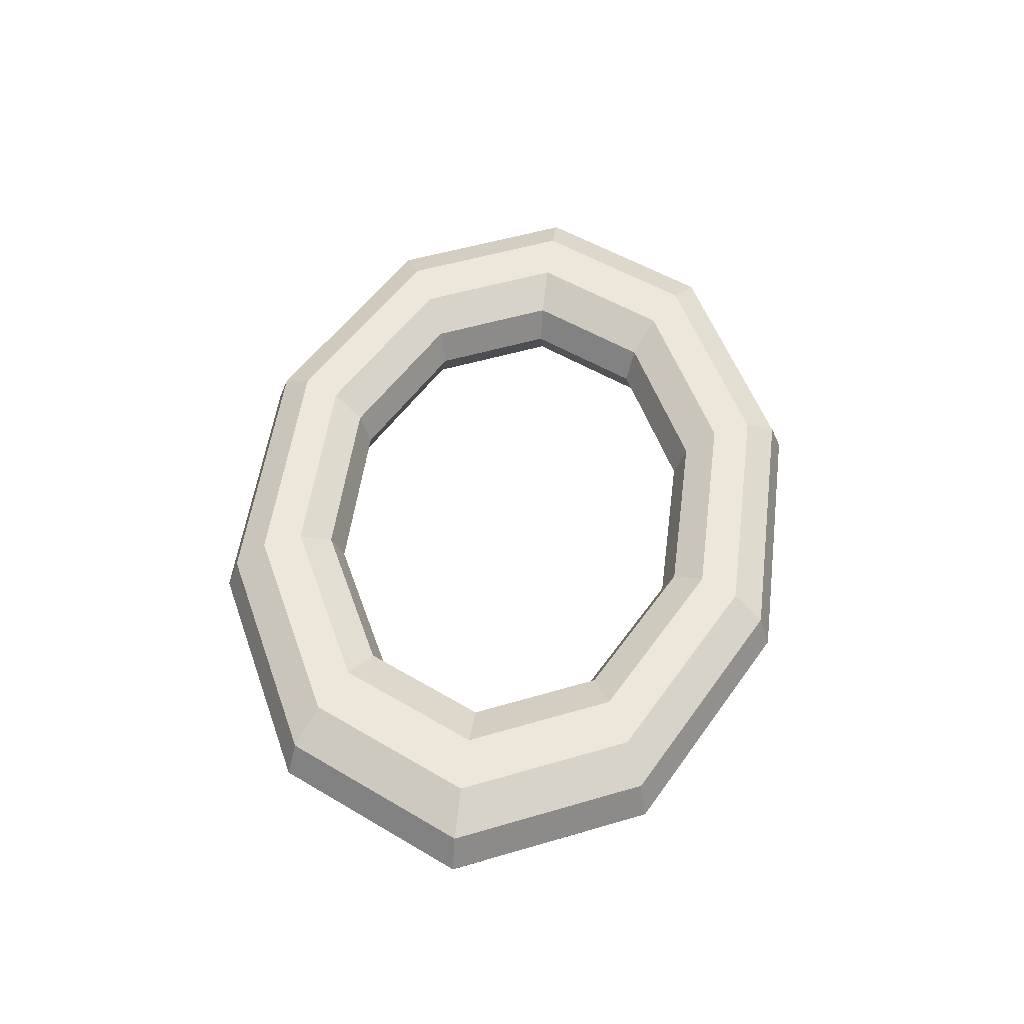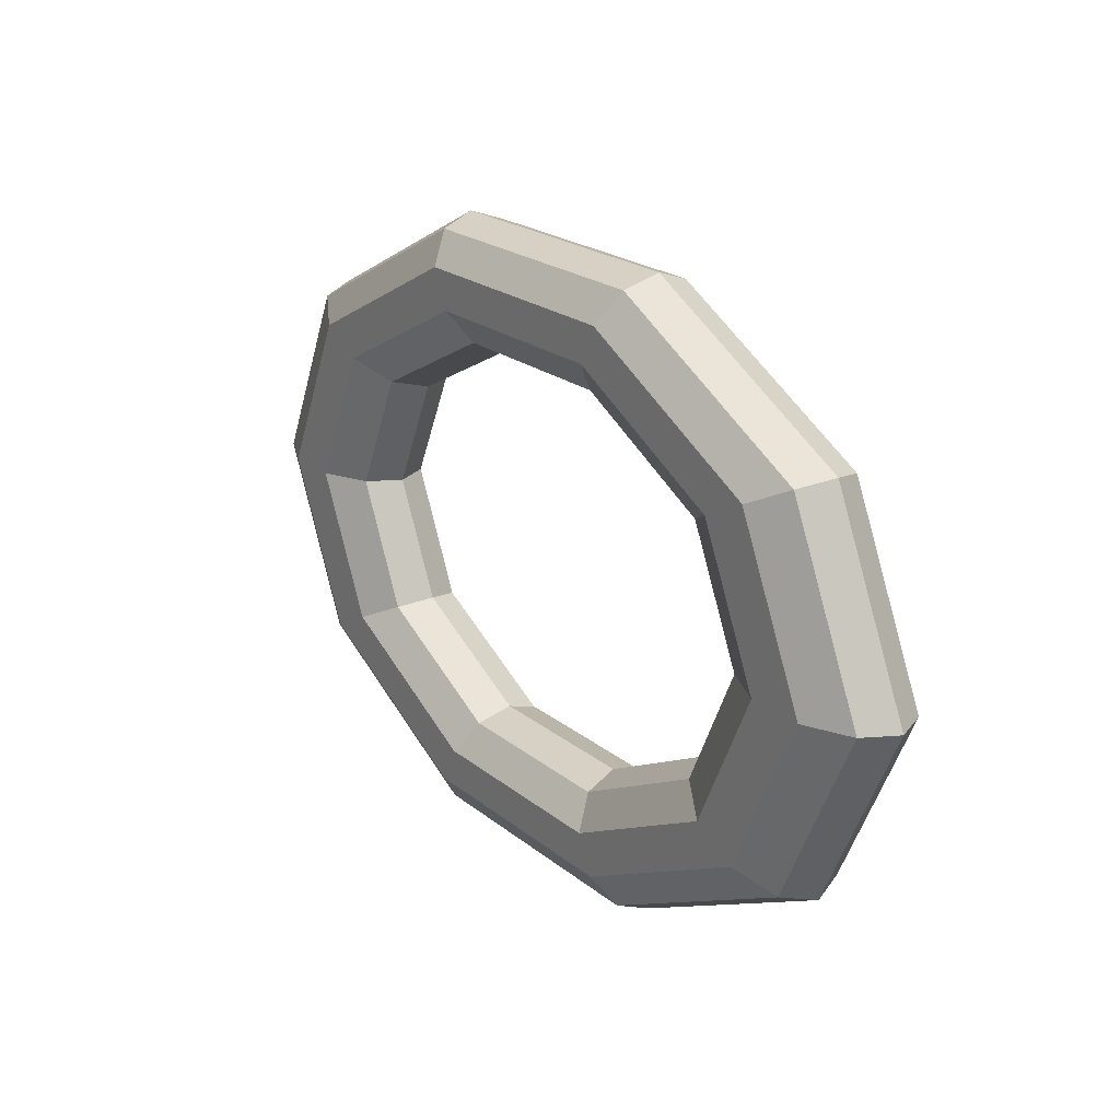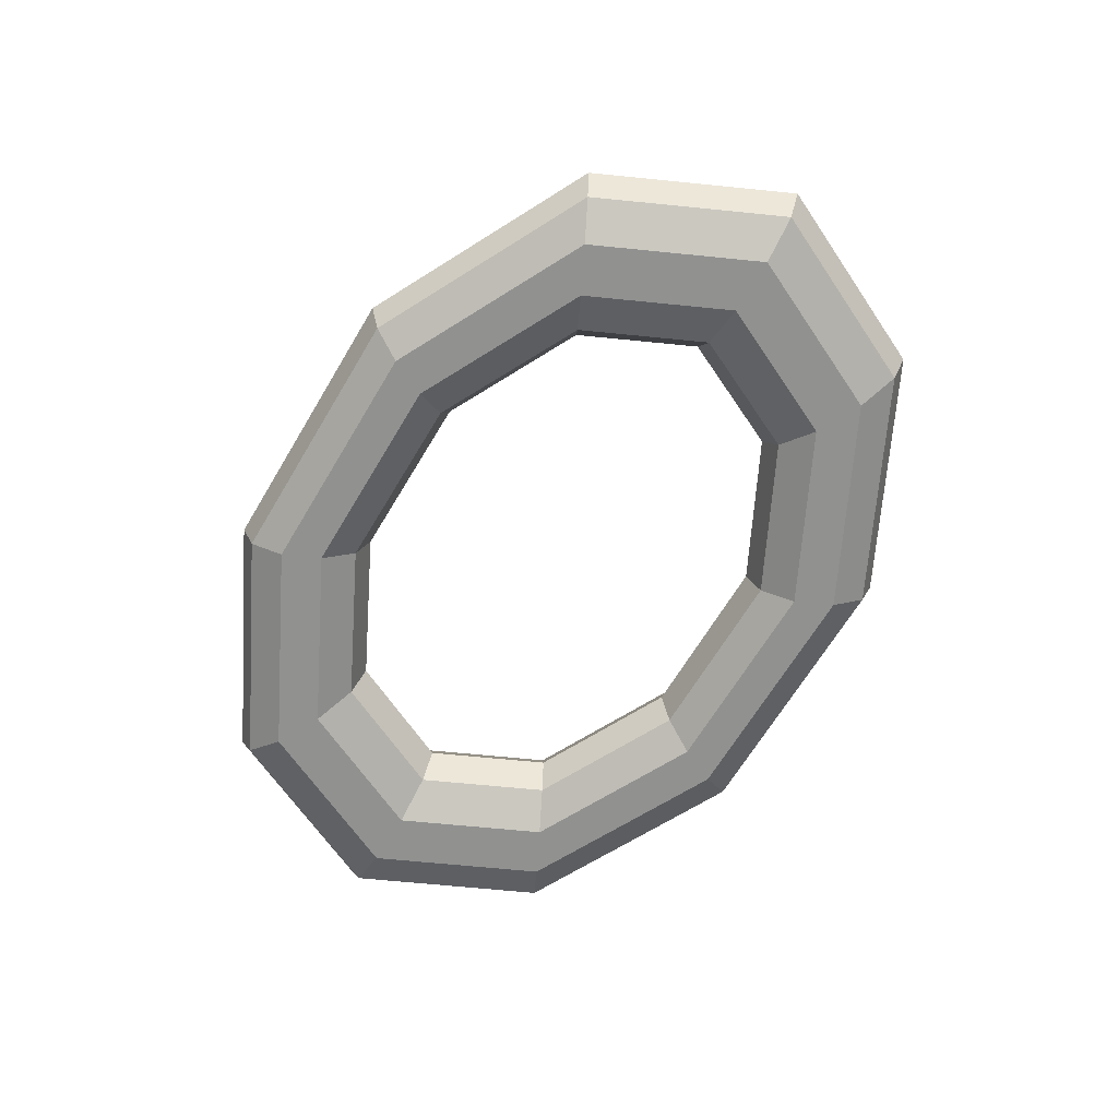
<metadata>
{"format":"obj","ext":"obj","renderer":"f3d","projection":"perspective","resolution":1024,"background":"white","views":[{"elev":52.7,"azim":97.5,"up":"+Z"},{"elev":21.5,"azim":-125.7,"up":"+Y"},{"elev":-65.9,"azim":-120.8,"up":"+Z"}]}
</metadata>
<code>
v 0.7949 1.701 0
v 2.081 1.051 0
v 0.8455 1.809 0.3089
v 0.8455 1.809 0.3089
v 2.081 1.051 0
v 2.214 1.118 0.3089
v -0.7949 1.701 0
v 0.7949 1.701 0
v -0.8455 1.809 0.3089
v -0.8455 1.809 0.3089
v 0.7949 1.701 0
v 0.8455 1.809 0.3089
v -2.081 1.051 0
v -0.7949 1.701 0
v -2.214 1.118 0.3089
v -2.214 1.118 0.3089
v -0.7949 1.701 0
v -0.8455 1.809 0.3089
v -2.572 0 0
v -2.081 1.051 0
v -2.736 0 0.3089
v -2.736 0 0.3089
v -2.081 1.051 0
v -2.214 1.118 0.3089
v -2.081 -1.051 0
v -2.572 0 0
v -2.214 -1.118 0.3089
v -2.214 -1.118 0.3089
v -2.572 0 0
v -2.736 0 0.3089
v -0.7949 -1.701 0
v -2.081 -1.051 0
v -0.8455 -1.809 0.3089
v -0.8455 -1.809 0.3089
v -2.081 -1.051 0
v -2.214 -1.118 0.3089
v 0.7949 -1.701 0
v -0.7949 -1.701 0
v 0.8455 -1.809 0.3089
v 0.8455 -1.809 0.3089
v -0.7949 -1.701 0
v -0.8455 -1.809 0.3089
v 2.081 -1.051 0
v 0.7949 -1.701 0
v 2.214 -1.118 0.3089
v 2.214 -1.118 0.3089
v 0.7949 -1.701 0
v 0.8455 -1.809 0.3089
v 2.572 0 0
v 2.081 -1.051 0
v 2.736 0 0.3089
v 2.736 0 0.3089
v 2.081 -1.051 0
v 2.214 -1.118 0.3089
v 2.081 1.051 0
v 2.572 0 0
v 2.214 1.118 0.3089
v 2.214 1.118 0.3089
v 2.572 0 0
v 2.736 0 0.3089
v 0.8455 1.809 0.3089
v 2.214 1.118 0.3089
v 0.978 2.093 0.4997
v 0.978 2.093 0.4997
v 2.214 1.118 0.3089
v 2.56 1.293 0.4997
v -0.8455 1.809 0.3089
v 0.8455 1.809 0.3089
v -0.978 2.093 0.4997
v -0.978 2.093 0.4997
v 0.8455 1.809 0.3089
v 0.978 2.093 0.4997
v -2.214 1.118 0.3089
v -0.8455 1.809 0.3089
v -2.56 1.293 0.4997
v -2.56 1.293 0.4997
v -0.8455 1.809 0.3089
v -0.978 2.093 0.4997
v -2.736 0 0.3089
v -2.214 1.118 0.3089
v -3.165 0 0.4997
v -3.165 0 0.4997
v -2.214 1.118 0.3089
v -2.56 1.293 0.4997
v -2.214 -1.118 0.3089
v -2.736 0 0.3089
v -2.56 -1.293 0.4997
v -2.56 -1.293 0.4997
v -2.736 0 0.3089
v -3.165 0 0.4997
v -0.8455 -1.809 0.3089
v -2.214 -1.118 0.3089
v -0.978 -2.093 0.4997
v -0.978 -2.093 0.4997
v -2.214 -1.118 0.3089
v -2.56 -1.293 0.4997
v 0.8455 -1.809 0.3089
v -0.8455 -1.809 0.3089
v 0.978 -2.093 0.4997
v 0.978 -2.093 0.4997
v -0.8455 -1.809 0.3089
v -0.978 -2.093 0.4997
v 2.214 -1.118 0.3089
v 0.8455 -1.809 0.3089
v 2.56 -1.293 0.4997
v 2.56 -1.293 0.4997
v 0.8455 -1.809 0.3089
v 0.978 -2.093 0.4997
v 2.736 0 0.3089
v 2.214 -1.118 0.3089
v 3.165 0 0.4997
v 3.165 0 0.4997
v 2.214 -1.118 0.3089
v 2.56 -1.293 0.4997
v 2.214 1.118 0.3089
v 2.736 0 0.3089
v 2.56 1.293 0.4997
v 2.56 1.293 0.4997
v 2.736 0 0.3089
v 3.165 0 0.4997
v 0.978 2.093 0.4997
v 2.56 1.293 0.4997
v 1.142 2.443 0.4997
v 1.142 2.443 0.4997
v 2.56 1.293 0.4997
v 2.989 1.51 0.4997
v -0.978 2.093 0.4997
v 0.978 2.093 0.4997
v -1.142 2.443 0.4997
v -1.142 2.443 0.4997
v 0.978 2.093 0.4997
v 1.142 2.443 0.4997
v -2.56 1.293 0.4997
v -0.978 2.093 0.4997
v -2.989 1.51 0.4997
v -2.989 1.51 0.4997
v -0.978 2.093 0.4997
v -1.142 2.443 0.4997
v -3.165 0 0.4997
v -2.56 1.293 0.4997
v -3.695 0 0.4997
v -3.695 0 0.4997
v -2.56 1.293 0.4997
v -2.989 1.51 0.4997
v -2.56 -1.293 0.4997
v -3.165 0 0.4997
v -2.989 -1.51 0.4997
v -2.989 -1.51 0.4997
v -3.165 0 0.4997
v -3.695 0 0.4997
v -0.978 -2.093 0.4997
v -2.56 -1.293 0.4997
v -1.142 -2.443 0.4997
v -1.142 -2.443 0.4997
v -2.56 -1.293 0.4997
v -2.989 -1.51 0.4997
v 0.978 -2.093 0.4997
v -0.978 -2.093 0.4997
v 1.142 -2.443 0.4997
v 1.142 -2.443 0.4997
v -0.978 -2.093 0.4997
v -1.142 -2.443 0.4997
v 2.56 -1.293 0.4997
v 0.978 -2.093 0.4997
v 2.989 -1.51 0.4997
v 2.989 -1.51 0.4997
v 0.978 -2.093 0.4997
v 1.142 -2.443 0.4997
v 3.165 0 0.4997
v 2.56 -1.293 0.4997
v 3.695 0 0.4997
v 3.695 0 0.4997
v 2.56 -1.293 0.4997
v 2.989 -1.51 0.4997
v 2.56 1.293 0.4997
v 3.165 0 0.4997
v 2.989 1.51 0.4997
v 2.989 1.51 0.4997
v 3.165 0 0.4997
v 3.695 0 0.4997
v 1.142 2.443 0.4997
v 2.989 1.51 0.4997
v 1.274 2.727 0.3089
v 1.274 2.727 0.3089
v 2.989 1.51 0.4997
v 3.336 1.685 0.3089
v -1.142 2.443 0.4997
v 1.142 2.443 0.4997
v -1.274 2.727 0.3089
v -1.274 2.727 0.3089
v 1.142 2.443 0.4997
v 1.274 2.727 0.3089
v -2.989 1.51 0.4997
v -1.142 2.443 0.4997
v -3.336 1.685 0.3089
v -3.336 1.685 0.3089
v -1.142 2.443 0.4997
v -1.274 2.727 0.3089
v -3.695 0 0.4997
v -2.989 1.51 0.4997
v -4.124 0 0.3089
v -4.124 0 0.3089
v -2.989 1.51 0.4997
v -3.336 1.685 0.3089
v -2.989 -1.51 0.4997
v -3.695 0 0.4997
v -3.336 -1.685 0.3089
v -3.336 -1.685 0.3089
v -3.695 0 0.4997
v -4.124 0 0.3089
v -1.142 -2.443 0.4997
v -2.989 -1.51 0.4997
v -1.274 -2.727 0.3089
v -1.274 -2.727 0.3089
v -2.989 -1.51 0.4997
v -3.336 -1.685 0.3089
v 1.142 -2.443 0.4997
v -1.142 -2.443 0.4997
v 1.274 -2.727 0.3089
v 1.274 -2.727 0.3089
v -1.142 -2.443 0.4997
v -1.274 -2.727 0.3089
v 2.989 -1.51 0.4997
v 1.142 -2.443 0.4997
v 3.336 -1.685 0.3089
v 3.336 -1.685 0.3089
v 1.142 -2.443 0.4997
v 1.274 -2.727 0.3089
v 3.695 0 0.4997
v 2.989 -1.51 0.4997
v 4.124 0 0.3089
v 4.124 0 0.3089
v 2.989 -1.51 0.4997
v 3.336 -1.685 0.3089
v 2.989 1.51 0.4997
v 3.695 0 0.4997
v 3.336 1.685 0.3089
v 3.336 1.685 0.3089
v 3.695 0 0.4997
v 4.124 0 0.3089
v 1.274 2.727 0.3089
v 3.336 1.685 0.3089
v 1.325 2.835 0
v 1.325 2.835 0
v 3.336 1.685 0.3089
v 3.469 1.752 0
v -1.274 2.727 0.3089
v 1.274 2.727 0.3089
v -1.325 2.835 0
v -1.325 2.835 0
v 1.274 2.727 0.3089
v 1.325 2.835 0
v -3.336 1.685 0.3089
v -1.274 2.727 0.3089
v -3.469 1.752 0
v -3.469 1.752 0
v -1.274 2.727 0.3089
v -1.325 2.835 0
v -4.124 0 0.3089
v -3.336 1.685 0.3089
v -4.287 0 0
v -4.287 0 0
v -3.336 1.685 0.3089
v -3.469 1.752 0
v -3.336 -1.685 0.3089
v -4.124 0 0.3089
v -3.469 -1.752 0
v -3.469 -1.752 0
v -4.124 0 0.3089
v -4.287 0 0
v -1.274 -2.727 0.3089
v -3.336 -1.685 0.3089
v -1.325 -2.835 0
v -1.325 -2.835 0
v -3.336 -1.685 0.3089
v -3.469 -1.752 0
v 1.274 -2.727 0.3089
v -1.274 -2.727 0.3089
v 1.325 -2.835 0
v 1.325 -2.835 0
v -1.274 -2.727 0.3089
v -1.325 -2.835 0
v 3.336 -1.685 0.3089
v 1.274 -2.727 0.3089
v 3.469 -1.752 0
v 3.469 -1.752 0
v 1.274 -2.727 0.3089
v 1.325 -2.835 0
v 4.124 0 0.3089
v 3.336 -1.685 0.3089
v 4.287 0 0
v 4.287 0 0
v 3.336 -1.685 0.3089
v 3.469 -1.752 0
v 3.336 1.685 0.3089
v 4.124 0 0.3089
v 3.469 1.752 0
v 3.469 1.752 0
v 4.124 0 0.3089
v 4.287 0 0
v 1.325 2.835 0
v 3.469 1.752 0
v 1.274 2.727 -0.3089
v 1.274 2.727 -0.3089
v 3.469 1.752 0
v 3.336 1.685 -0.3089
v -1.325 2.835 0
v 1.325 2.835 0
v -1.274 2.727 -0.3089
v -1.274 2.727 -0.3089
v 1.325 2.835 0
v 1.274 2.727 -0.3089
v -3.469 1.752 0
v -1.325 2.835 0
v -3.336 1.685 -0.3089
v -3.336 1.685 -0.3089
v -1.325 2.835 0
v -1.274 2.727 -0.3089
v -4.287 0 0
v -3.469 1.752 0
v -4.124 0 -0.3089
v -4.124 0 -0.3089
v -3.469 1.752 0
v -3.336 1.685 -0.3089
v -3.469 -1.752 0
v -4.287 0 0
v -3.336 -1.685 -0.3089
v -3.336 -1.685 -0.3089
v -4.287 0 0
v -4.124 0 -0.3089
v -1.325 -2.835 0
v -3.469 -1.752 0
v -1.274 -2.727 -0.3089
v -1.274 -2.727 -0.3089
v -3.469 -1.752 0
v -3.336 -1.685 -0.3089
v 1.325 -2.835 0
v -1.325 -2.835 0
v 1.274 -2.727 -0.3089
v 1.274 -2.727 -0.3089
v -1.325 -2.835 0
v -1.274 -2.727 -0.3089
v 3.469 -1.752 0
v 1.325 -2.835 0
v 3.336 -1.685 -0.3089
v 3.336 -1.685 -0.3089
v 1.325 -2.835 0
v 1.274 -2.727 -0.3089
v 4.287 0 0
v 3.469 -1.752 0
v 4.124 0 -0.3089
v 4.124 0 -0.3089
v 3.469 -1.752 0
v 3.336 -1.685 -0.3089
v 3.469 1.752 0
v 4.287 0 0
v 3.336 1.685 -0.3089
v 3.336 1.685 -0.3089
v 4.287 0 0
v 4.124 0 -0.3089
v 1.274 2.727 -0.3089
v 3.336 1.685 -0.3089
v 1.142 2.443 -0.4997
v 1.142 2.443 -0.4997
v 3.336 1.685 -0.3089
v 2.989 1.51 -0.4997
v -1.274 2.727 -0.3089
v 1.274 2.727 -0.3089
v -1.142 2.443 -0.4997
v -1.142 2.443 -0.4997
v 1.274 2.727 -0.3089
v 1.142 2.443 -0.4997
v -3.336 1.685 -0.3089
v -1.274 2.727 -0.3089
v -2.989 1.51 -0.4997
v -2.989 1.51 -0.4997
v -1.274 2.727 -0.3089
v -1.142 2.443 -0.4997
v -4.124 0 -0.3089
v -3.336 1.685 -0.3089
v -3.695 0 -0.4997
v -3.695 0 -0.4997
v -3.336 1.685 -0.3089
v -2.989 1.51 -0.4997
v -3.336 -1.685 -0.3089
v -4.124 0 -0.3089
v -2.989 -1.51 -0.4997
v -2.989 -1.51 -0.4997
v -4.124 0 -0.3089
v -3.695 0 -0.4997
v -1.274 -2.727 -0.3089
v -3.336 -1.685 -0.3089
v -1.142 -2.443 -0.4997
v -1.142 -2.443 -0.4997
v -3.336 -1.685 -0.3089
v -2.989 -1.51 -0.4997
v 1.274 -2.727 -0.3089
v -1.274 -2.727 -0.3089
v 1.142 -2.443 -0.4997
v 1.142 -2.443 -0.4997
v -1.274 -2.727 -0.3089
v -1.142 -2.443 -0.4997
v 3.336 -1.685 -0.3089
v 1.274 -2.727 -0.3089
v 2.989 -1.51 -0.4997
v 2.989 -1.51 -0.4997
v 1.274 -2.727 -0.3089
v 1.142 -2.443 -0.4997
v 4.124 0 -0.3089
v 3.336 -1.685 -0.3089
v 3.695 0 -0.4997
v 3.695 0 -0.4997
v 3.336 -1.685 -0.3089
v 2.989 -1.51 -0.4997
v 3.336 1.685 -0.3089
v 4.124 0 -0.3089
v 2.989 1.51 -0.4997
v 2.989 1.51 -0.4997
v 4.124 0 -0.3089
v 3.695 0 -0.4997
v 1.142 2.443 -0.4997
v 2.989 1.51 -0.4997
v 0.978 2.093 -0.4997
v 0.978 2.093 -0.4997
v 2.989 1.51 -0.4997
v 2.56 1.293 -0.4997
v -1.142 2.443 -0.4997
v 1.142 2.443 -0.4997
v -0.978 2.093 -0.4997
v -0.978 2.093 -0.4997
v 1.142 2.443 -0.4997
v 0.978 2.093 -0.4997
v -2.989 1.51 -0.4997
v -1.142 2.443 -0.4997
v -2.56 1.293 -0.4997
v -2.56 1.293 -0.4997
v -1.142 2.443 -0.4997
v -0.978 2.093 -0.4997
v -3.695 0 -0.4997
v -2.989 1.51 -0.4997
v -3.165 0 -0.4997
v -3.165 0 -0.4997
v -2.989 1.51 -0.4997
v -2.56 1.293 -0.4997
v -2.989 -1.51 -0.4997
v -3.695 0 -0.4997
v -2.56 -1.293 -0.4997
v -2.56 -1.293 -0.4997
v -3.695 0 -0.4997
v -3.165 0 -0.4997
v -1.142 -2.443 -0.4997
v -2.989 -1.51 -0.4997
v -0.978 -2.093 -0.4997
v -0.978 -2.093 -0.4997
v -2.989 -1.51 -0.4997
v -2.56 -1.293 -0.4997
v 1.142 -2.443 -0.4997
v -1.142 -2.443 -0.4997
v 0.978 -2.093 -0.4997
v 0.978 -2.093 -0.4997
v -1.142 -2.443 -0.4997
v -0.978 -2.093 -0.4997
v 2.989 -1.51 -0.4997
v 1.142 -2.443 -0.4997
v 2.56 -1.293 -0.4997
v 2.56 -1.293 -0.4997
v 1.142 -2.443 -0.4997
v 0.978 -2.093 -0.4997
v 3.695 0 -0.4997
v 2.989 -1.51 -0.4997
v 3.165 0 -0.4997
v 3.165 0 -0.4997
v 2.989 -1.51 -0.4997
v 2.56 -1.293 -0.4997
v 2.989 1.51 -0.4997
v 3.695 0 -0.4997
v 2.56 1.293 -0.4997
v 2.56 1.293 -0.4997
v 3.695 0 -0.4997
v 3.165 0 -0.4997
v 0.978 2.093 -0.4997
v 2.56 1.293 -0.4997
v 0.8455 1.809 -0.3089
v 0.8455 1.809 -0.3089
v 2.56 1.293 -0.4997
v 2.214 1.118 -0.3089
v -0.978 2.093 -0.4997
v 0.978 2.093 -0.4997
v -0.8455 1.809 -0.3089
v -0.8455 1.809 -0.3089
v 0.978 2.093 -0.4997
v 0.8455 1.809 -0.3089
v -2.56 1.293 -0.4997
v -0.978 2.093 -0.4997
v -2.214 1.118 -0.3089
v -2.214 1.118 -0.3089
v -0.978 2.093 -0.4997
v -0.8455 1.809 -0.3089
v -3.165 0 -0.4997
v -2.56 1.293 -0.4997
v -2.736 0 -0.3089
v -2.736 0 -0.3089
v -2.56 1.293 -0.4997
v -2.214 1.118 -0.3089
v -2.56 -1.293 -0.4997
v -3.165 0 -0.4997
v -2.214 -1.118 -0.3089
v -2.214 -1.118 -0.3089
v -3.165 0 -0.4997
v -2.736 0 -0.3089
v -0.978 -2.093 -0.4997
v -2.56 -1.293 -0.4997
v -0.8455 -1.809 -0.3089
v -0.8455 -1.809 -0.3089
v -2.56 -1.293 -0.4997
v -2.214 -1.118 -0.3089
v 0.978 -2.093 -0.4997
v -0.978 -2.093 -0.4997
v 0.8455 -1.809 -0.3089
v 0.8455 -1.809 -0.3089
v -0.978 -2.093 -0.4997
v -0.8455 -1.809 -0.3089
v 2.56 -1.293 -0.4997
v 0.978 -2.093 -0.4997
v 2.214 -1.118 -0.3089
v 2.214 -1.118 -0.3089
v 0.978 -2.093 -0.4997
v 0.8455 -1.809 -0.3089
v 3.165 0 -0.4997
v 2.56 -1.293 -0.4997
v 2.736 0 -0.3089
v 2.736 0 -0.3089
v 2.56 -1.293 -0.4997
v 2.214 -1.118 -0.3089
v 2.56 1.293 -0.4997
v 3.165 0 -0.4997
v 2.214 1.118 -0.3089
v 2.214 1.118 -0.3089
v 3.165 0 -0.4997
v 2.736 0 -0.3089
v 0.8455 1.809 -0.3089
v 2.214 1.118 -0.3089
v 0.7949 1.701 0
v 0.7949 1.701 0
v 2.214 1.118 -0.3089
v 2.081 1.051 0
v -0.8455 1.809 -0.3089
v 0.8455 1.809 -0.3089
v -0.7949 1.701 0
v -0.7949 1.701 0
v 0.8455 1.809 -0.3089
v 0.7949 1.701 0
v -2.214 1.118 -0.3089
v -0.8455 1.809 -0.3089
v -2.081 1.051 0
v -2.081 1.051 0
v -0.8455 1.809 -0.3089
v -0.7949 1.701 0
v -2.736 0 -0.3089
v -2.214 1.118 -0.3089
v -2.572 0 0
v -2.572 0 0
v -2.214 1.118 -0.3089
v -2.081 1.051 0
v -2.214 -1.118 -0.3089
v -2.736 0 -0.3089
v -2.081 -1.051 0
v -2.081 -1.051 0
v -2.736 0 -0.3089
v -2.572 0 0
v -0.8455 -1.809 -0.3089
v -2.214 -1.118 -0.3089
v -0.7949 -1.701 0
v -0.7949 -1.701 0
v -2.214 -1.118 -0.3089
v -2.081 -1.051 0
v 0.8455 -1.809 -0.3089
v -0.8455 -1.809 -0.3089
v 0.7949 -1.701 0
v 0.7949 -1.701 0
v -0.8455 -1.809 -0.3089
v -0.7949 -1.701 0
v 2.214 -1.118 -0.3089
v 0.8455 -1.809 -0.3089
v 2.081 -1.051 0
v 2.081 -1.051 0
v 0.8455 -1.809 -0.3089
v 0.7949 -1.701 0
v 2.736 0 -0.3089
v 2.214 -1.118 -0.3089
v 2.572 0 0
v 2.572 0 0
v 2.214 -1.118 -0.3089
v 2.081 -1.051 0
v 2.214 1.118 -0.3089
v 2.736 0 -0.3089
v 2.081 1.051 0
v 2.081 1.051 0
v 2.736 0 -0.3089
v 2.572 0 0
f 1 2 3
f 4 5 6
f 7 8 9
f 10 11 12
f 13 14 15
f 16 17 18
f 19 20 21
f 22 23 24
f 25 26 27
f 28 29 30
f 31 32 33
f 34 35 36
f 37 38 39
f 40 41 42
f 43 44 45
f 46 47 48
f 49 50 51
f 52 53 54
f 55 56 57
f 58 59 60
f 61 62 63
f 64 65 66
f 67 68 69
f 70 71 72
f 73 74 75
f 76 77 78
f 79 80 81
f 82 83 84
f 85 86 87
f 88 89 90
f 91 92 93
f 94 95 96
f 97 98 99
f 100 101 102
f 103 104 105
f 106 107 108
f 109 110 111
f 112 113 114
f 115 116 117
f 118 119 120
f 121 122 123
f 124 125 126
f 127 128 129
f 130 131 132
f 133 134 135
f 136 137 138
f 139 140 141
f 142 143 144
f 145 146 147
f 148 149 150
f 151 152 153
f 154 155 156
f 157 158 159
f 160 161 162
f 163 164 165
f 166 167 168
f 169 170 171
f 172 173 174
f 175 176 177
f 178 179 180
f 181 182 183
f 184 185 186
f 187 188 189
f 190 191 192
f 193 194 195
f 196 197 198
f 199 200 201
f 202 203 204
f 205 206 207
f 208 209 210
f 211 212 213
f 214 215 216
f 217 218 219
f 220 221 222
f 223 224 225
f 226 227 228
f 229 230 231
f 232 233 234
f 235 236 237
f 238 239 240
f 241 242 243
f 244 245 246
f 247 248 249
f 250 251 252
f 253 254 255
f 256 257 258
f 259 260 261
f 262 263 264
f 265 266 267
f 268 269 270
f 271 272 273
f 274 275 276
f 277 278 279
f 280 281 282
f 283 284 285
f 286 287 288
f 289 290 291
f 292 293 294
f 295 296 297
f 298 299 300
f 301 302 303
f 304 305 306
f 307 308 309
f 310 311 312
f 313 314 315
f 316 317 318
f 319 320 321
f 322 323 324
f 325 326 327
f 328 329 330
f 331 332 333
f 334 335 336
f 337 338 339
f 340 341 342
f 343 344 345
f 346 347 348
f 349 350 351
f 352 353 354
f 355 356 357
f 358 359 360
f 361 362 363
f 364 365 366
f 367 368 369
f 370 371 372
f 373 374 375
f 376 377 378
f 379 380 381
f 382 383 384
f 385 386 387
f 388 389 390
f 391 392 393
f 394 395 396
f 397 398 399
f 400 401 402
f 403 404 405
f 406 407 408
f 409 410 411
f 412 413 414
f 415 416 417
f 418 419 420
f 421 422 423
f 424 425 426
f 427 428 429
f 430 431 432
f 433 434 435
f 436 437 438
f 439 440 441
f 442 443 444
f 445 446 447
f 448 449 450
f 451 452 453
f 454 455 456
f 457 458 459
f 460 461 462
f 463 464 465
f 466 467 468
f 469 470 471
f 472 473 474
f 475 476 477
f 478 479 480
f 481 482 483
f 484 485 486
f 487 488 489
f 490 491 492
f 493 494 495
f 496 497 498
f 499 500 501
f 502 503 504
f 505 506 507
f 508 509 510
f 511 512 513
f 514 515 516
f 517 518 519
f 520 521 522
f 523 524 525
f 526 527 528
f 529 530 531
f 532 533 534
f 535 536 537
f 538 539 540
f 541 542 543
f 544 545 546
f 547 548 549
f 550 551 552
f 553 554 555
f 556 557 558
f 559 560 561
f 562 563 564
f 565 566 567
f 568 569 570
f 571 572 573
f 574 575 576
f 577 578 579
f 580 581 582
f 583 584 585
f 586 587 588
f 589 590 591
f 592 593 594
f 595 596 597
f 598 599 600

</code>
